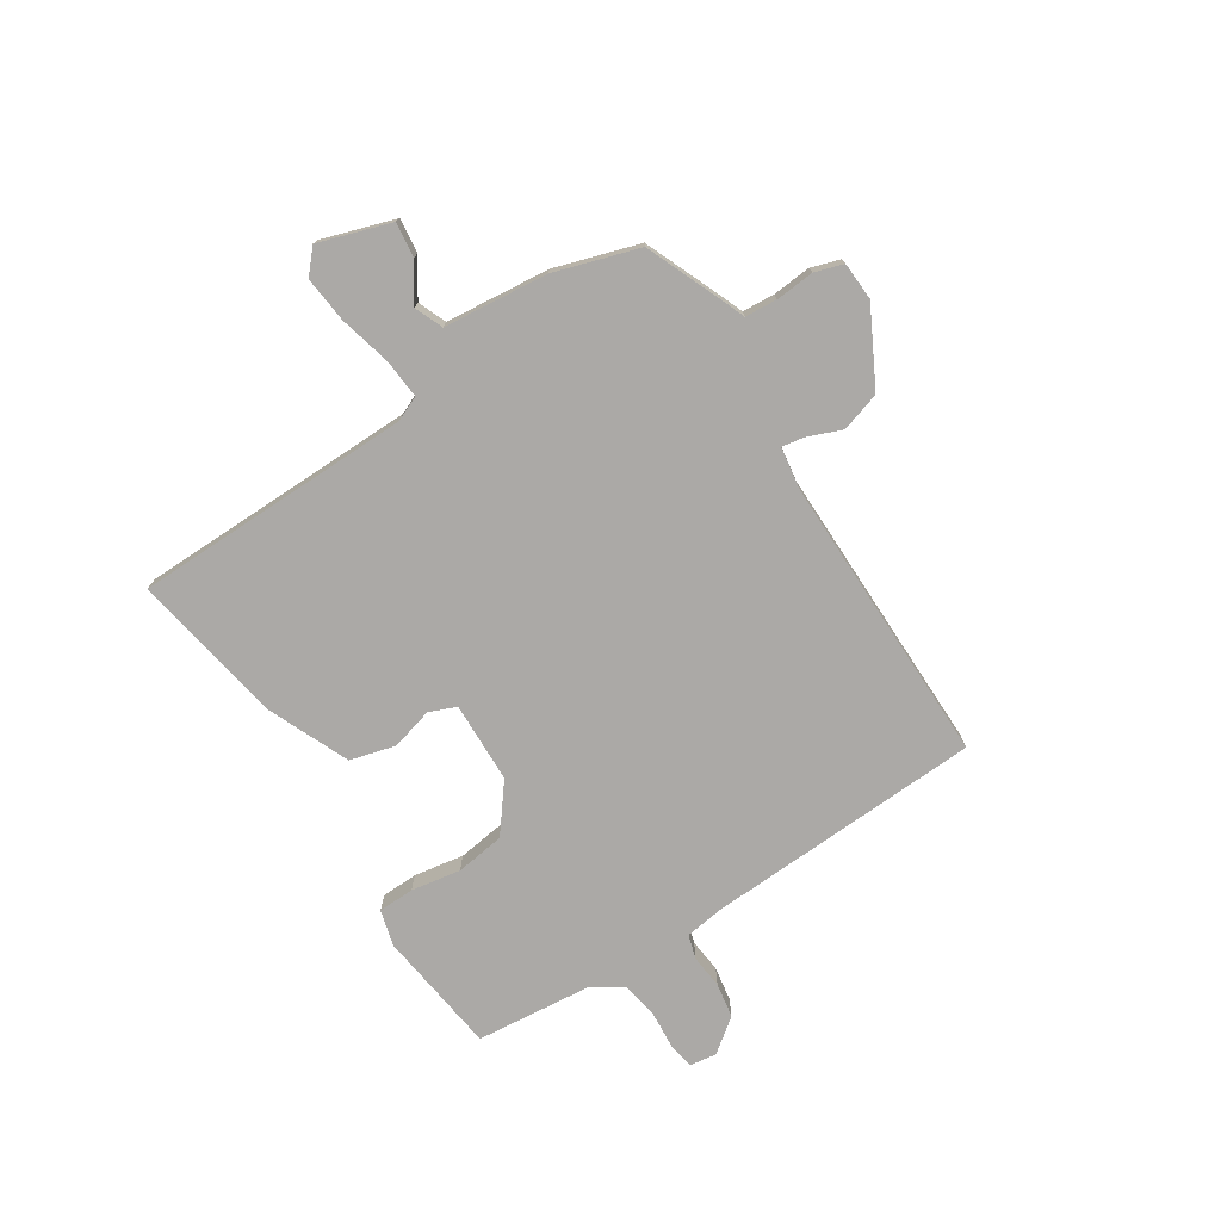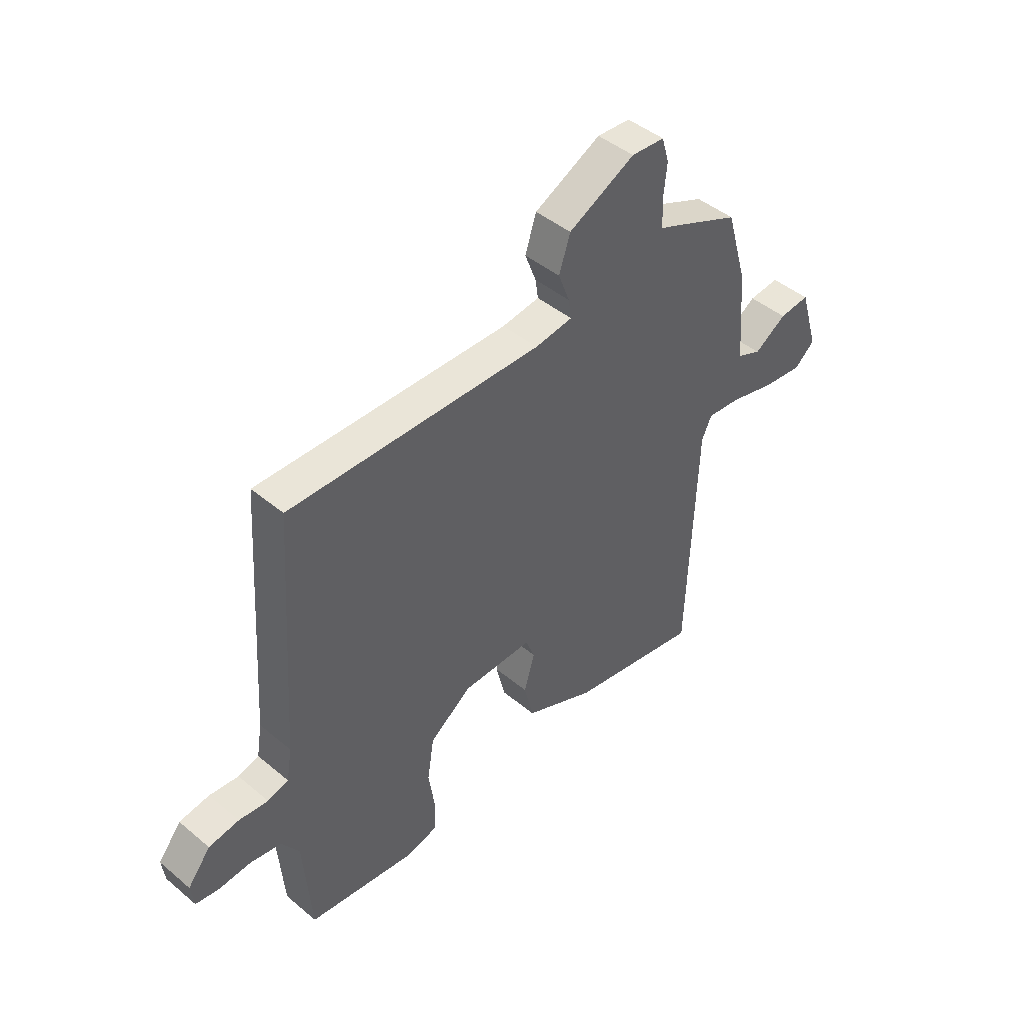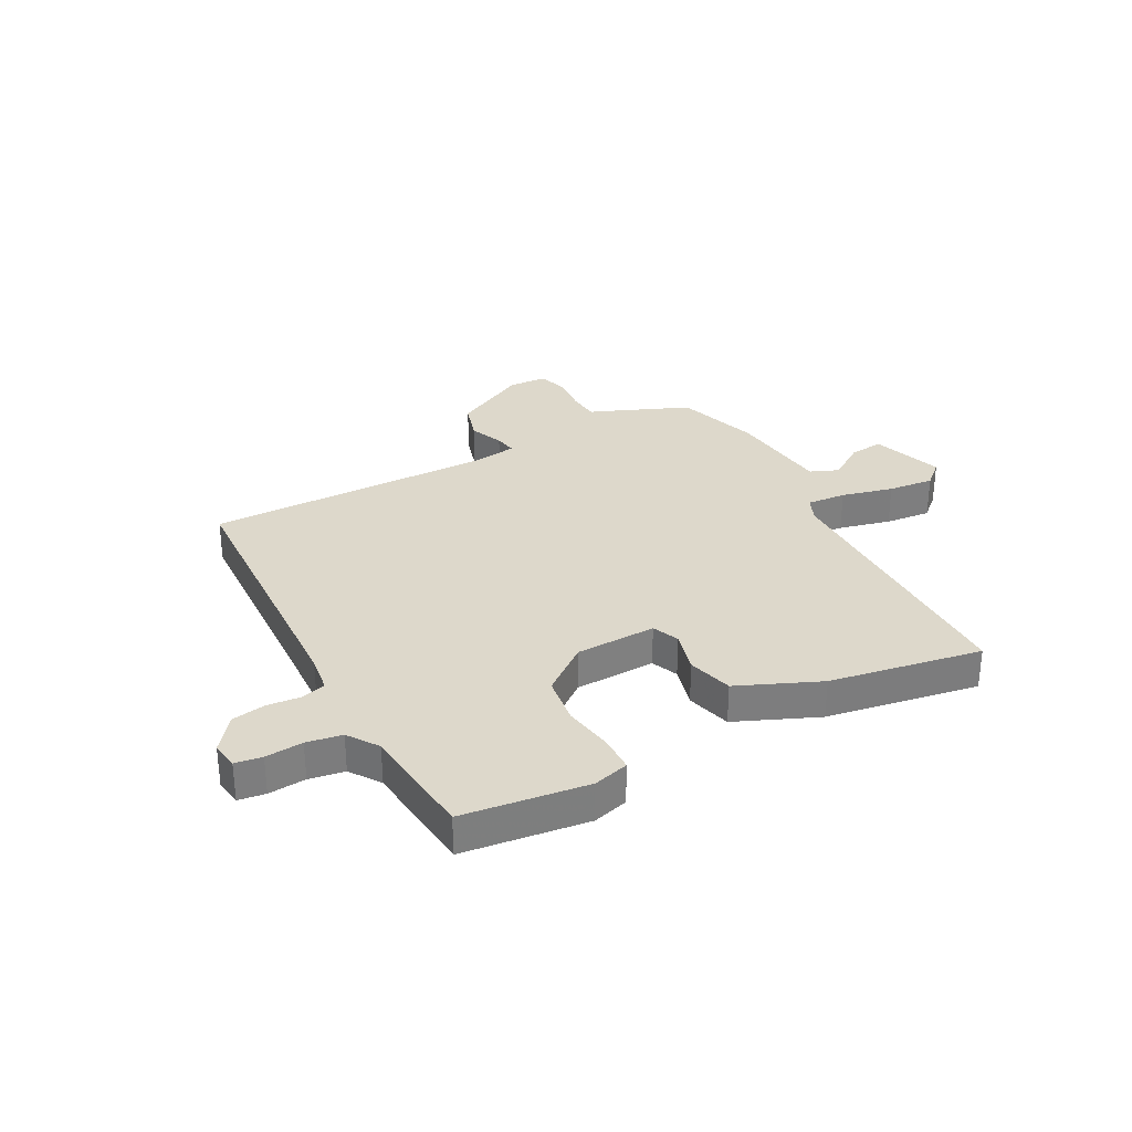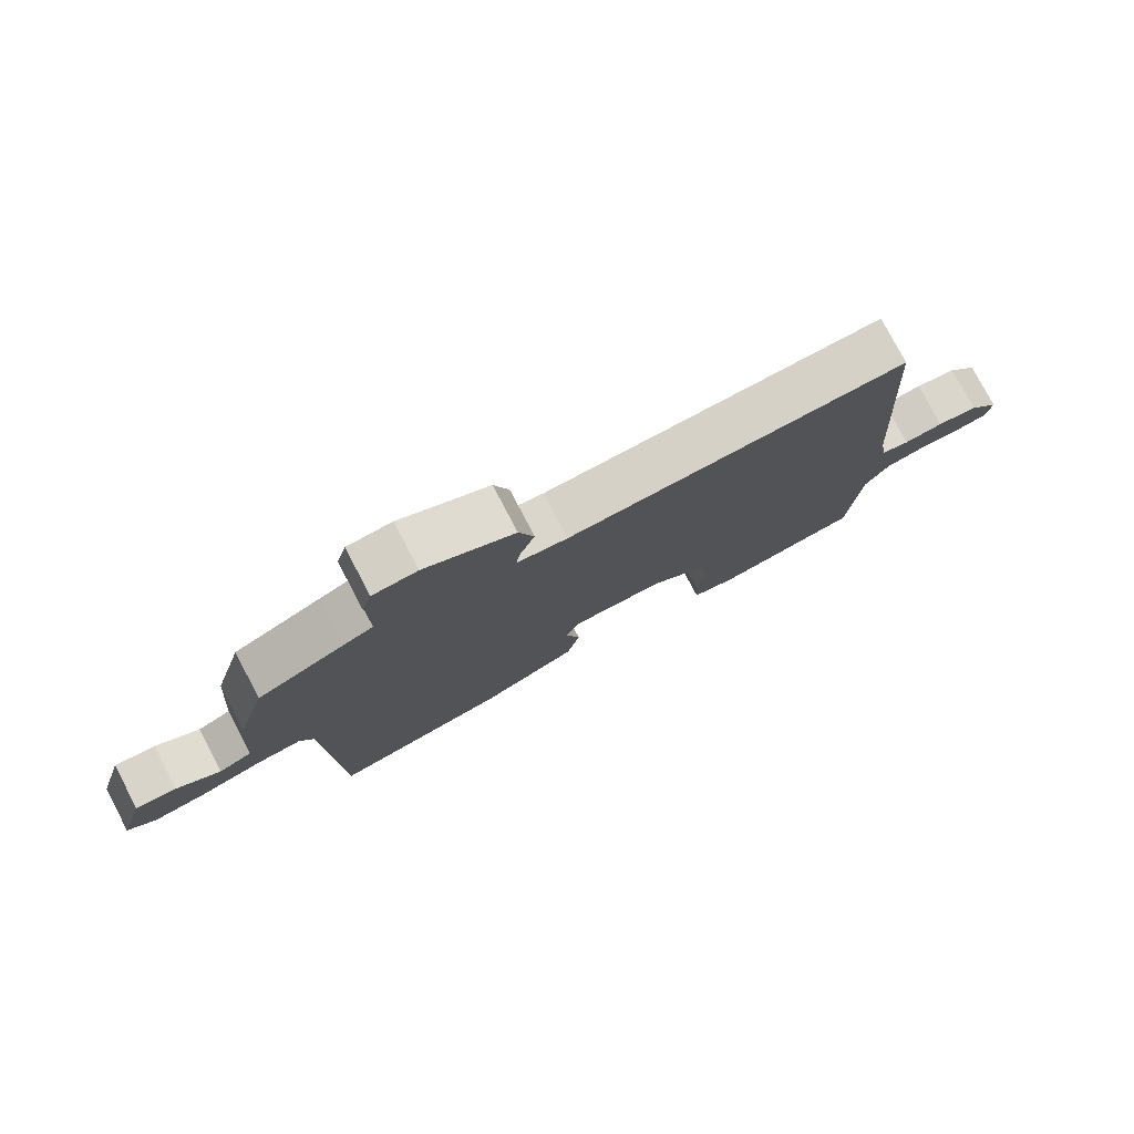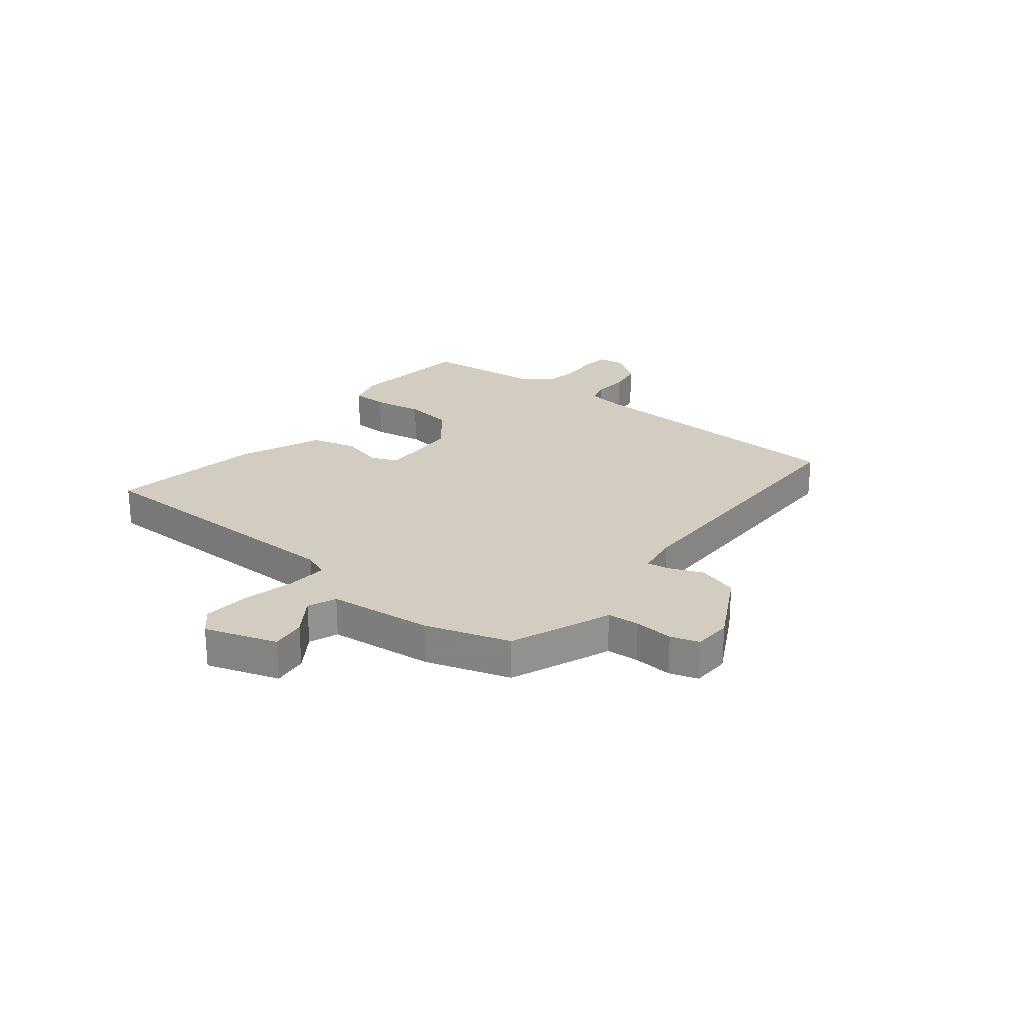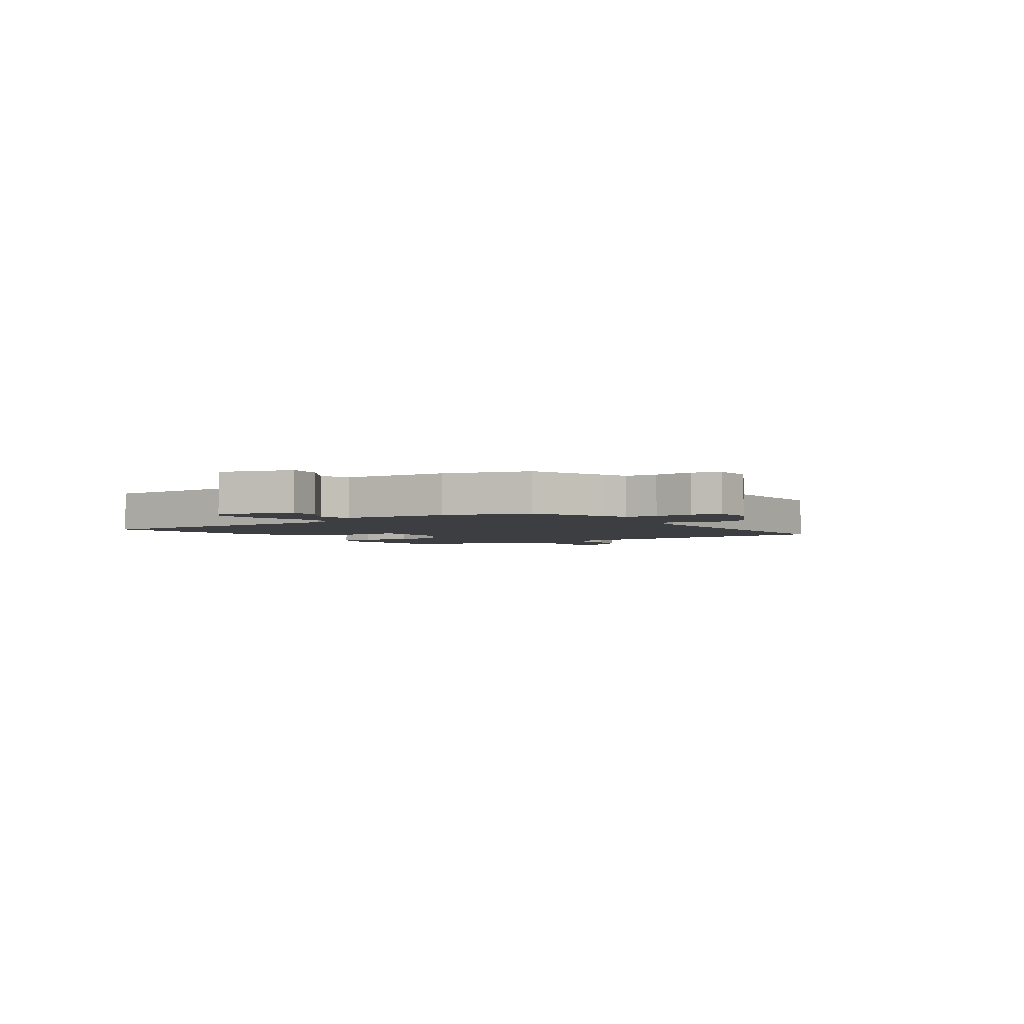
<metadata>
{"format":"obj","ext":"obj","renderer":"f3d","projection":"perspective","resolution":1024,"background":"white","views":[{"elev":-75.6,"azim":-58.4,"up":"+Y"},{"elev":45.1,"azim":133.9,"up":"+Z"},{"elev":31.3,"azim":150.5,"up":"+Y"},{"elev":78.0,"azim":-27.7,"up":"+Z"},{"elev":24.4,"azim":-53.1,"up":"+Y"},{"elev":-3.1,"azim":-56.4,"up":"+Y"}]}
</metadata>
<code>
v 0.485 0.07 0.497
v 0.518 0.07 0.001
v 0.529 0.07 -0.066
v 0.572 0.07 -0.078
v 0.632 0.07 -0.071
v 0.694 0.07 -0.08
v 0.741 0.07 -0.139
v 0.735 0.07 -0.188
v 0.687 0.07 -0.196
v 0.62 0.07 -0.192
v 0.557 0.07 -0.204
v 0.521 0.07 -0.259
v 0.505 0.07 -0.468
v 0.283 0.07 -0.501
v 0.219 0.07 -0.485
v 0.216 0.07 -0.421
v 0.229 0.07 -0.332
v 0.215 0.07 -0.245
v 0.13 0.07 -0.182
v -0.014 0.07 -0.181
v -0.033 0.07 -0.229
v -0.011 0.07 -0.304
v -0.031 0.07 -0.385
v -0.176 0.07 -0.451
v -0.447 0.07 -0.504
v -0.464 0.07 -0.006
v -0.484 0.07 0.038
v -0.554 0.07 0.031
v -0.646 0.07 0.006
v -0.728 0.07 -0.004
v -0.77 0.07 0.032
v -0.731 0.07 0.161
v -0.669 0.07 0.155
v -0.603 0.07 0.113
v -0.553 0.07 0.135
v -0.538 0.07 0.321
v -0.494 0.07 0.472
v -0.363 0.07 0.53
v -0.318 0.07 0.549
v -0.315 0.07 0.606
v -0.322 0.07 0.675
v -0.307 0.07 0.726
v -0.239 0.07 0.731
v -0.103 0.07 0.663
v -0.08 0.07 0.593
v -0.103 0.07 0.532
v -0.109 0.07 0.492
v -0.032 0.07 0.482
v 0.485 0 0.497
v 0.518 0 0.001
v 0.529 0 -0.066
v 0.572 0 -0.078
v 0.632 0 -0.071
v 0.694 0 -0.08
v 0.741 0 -0.139
v 0.735 0 -0.188
v 0.687 0 -0.196
v 0.62 0 -0.192
v 0.557 0 -0.204
v 0.521 0 -0.259
v 0.505 0 -0.468
v 0.283 0 -0.501
v 0.219 0 -0.485
v 0.216 0 -0.421
v 0.229 0 -0.332
v 0.215 0 -0.245
v 0.13 0 -0.182
v -0.014 0 -0.181
v -0.033 0 -0.229
v -0.011 0 -0.304
v -0.031 0 -0.385
v -0.176 0 -0.451
v -0.447 0 -0.504
v -0.464 0 -0.006
v -0.484 0 0.038
v -0.554 0 0.031
v -0.646 0 0.006
v -0.728 0 -0.004
v -0.77 0 0.032
v -0.731 0 0.161
v -0.669 0 0.155
v -0.603 0 0.113
v -0.553 0 0.135
v -0.538 0 0.321
v -0.494 0 0.472
v -0.363 0 0.53
v -0.318 0 0.549
v -0.315 0 0.606
v -0.322 0 0.675
v -0.307 0 0.726
v -0.239 0 0.731
v -0.103 0 0.663
v -0.08 0 0.593
v -0.103 0 0.532
v -0.109 0 0.492
v -0.032 0 0.482
f 43 44 45 46
f 43 46 47
f 40 41 42 43
f 39 40 43 47
f 38 39 47
f 35 36 37 38
f 35 38 47
f 31 32 33 34
f 31 34 35
f 28 29 30 31
f 27 28 31 35
f 23 24 25 26
f 21 22 23 26
f 20 21 26 27
f 19 20 27 35
f 14 15 16 17
f 12 13 14 17
f 11 12 17 18
f 10 11 18 19
f 8 9 10
f 4 5 6 7
f 3 4 7 8
f 48 1 2
f 48 2 3
f 47 48 3
f 35 47 3
f 10 19 35
f 3 8 10 35
f 94 93 92 91
f 95 94 91
f 91 90 89 88
f 95 91 88 87
f 95 87 86
f 86 85 84 83
f 95 86 83
f 82 81 80 79
f 83 82 79
f 79 78 77 76
f 83 79 76 75
f 74 73 72 71
f 74 71 70 69
f 75 74 69 68
f 83 75 68 67
f 65 64 63 62
f 65 62 61 60
f 66 65 60 59
f 67 66 59 58
f 58 57 56
f 55 54 53 52
f 56 55 52 51
f 50 49 96
f 51 50 96
f 51 96 95
f 51 95 83
f 83 67 58
f 83 58 56 51
f 1 49 50 2
f 2 50 51 3
f 3 51 52 4
f 4 52 53 5
f 5 53 54 6
f 6 54 55 7
f 7 55 56 8
f 8 56 57 9
f 9 57 58 10
f 10 58 59 11
f 11 59 60 12
f 12 60 61 13
f 13 61 62 14
f 14 62 63 15
f 15 63 64 16
f 16 64 65 17
f 17 65 66 18
f 18 66 67 19
f 19 67 68 20
f 20 68 69 21
f 21 69 70 22
f 22 70 71 23
f 23 71 72 24
f 24 72 73 25
f 25 73 74 26
f 26 74 75 27
f 27 75 76 28
f 28 76 77 29
f 29 77 78 30
f 30 78 79 31
f 31 79 80 32
f 32 80 81 33
f 33 81 82 34
f 34 82 83 35
f 35 83 84 36
f 36 84 85 37
f 37 85 86 38
f 38 86 87 39
f 39 87 88 40
f 40 88 89 41
f 41 89 90 42
f 42 90 91 43
f 43 91 92 44
f 44 92 93 45
f 45 93 94 46
f 46 94 95 47
f 47 95 96 48
f 48 96 49 1

</code>
